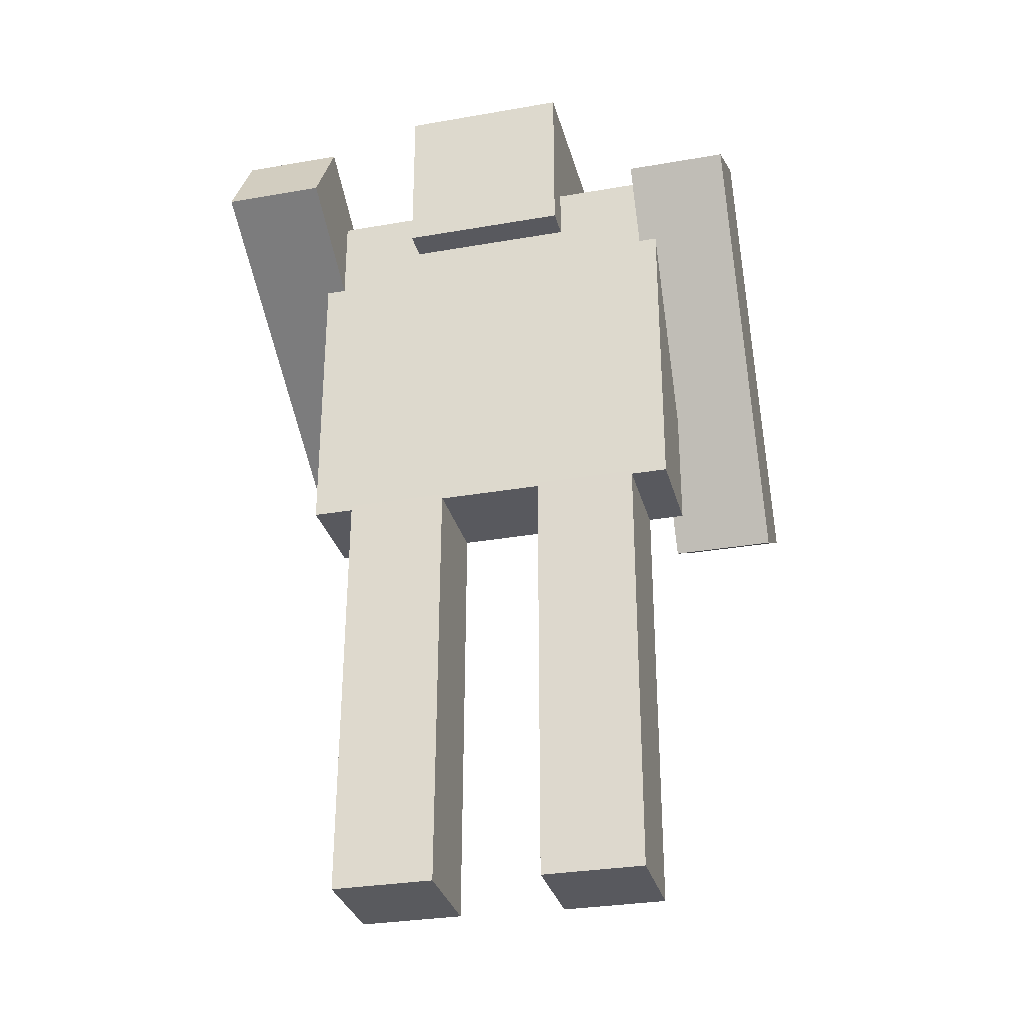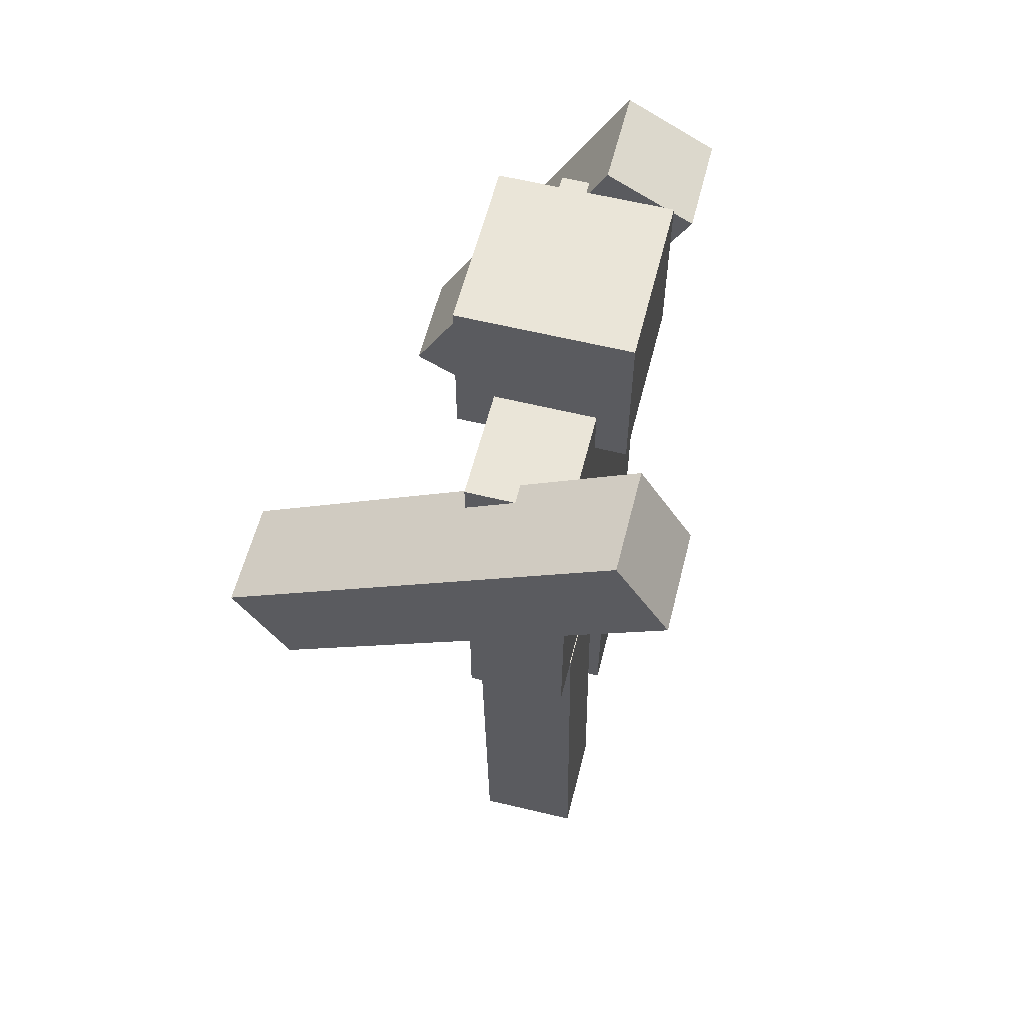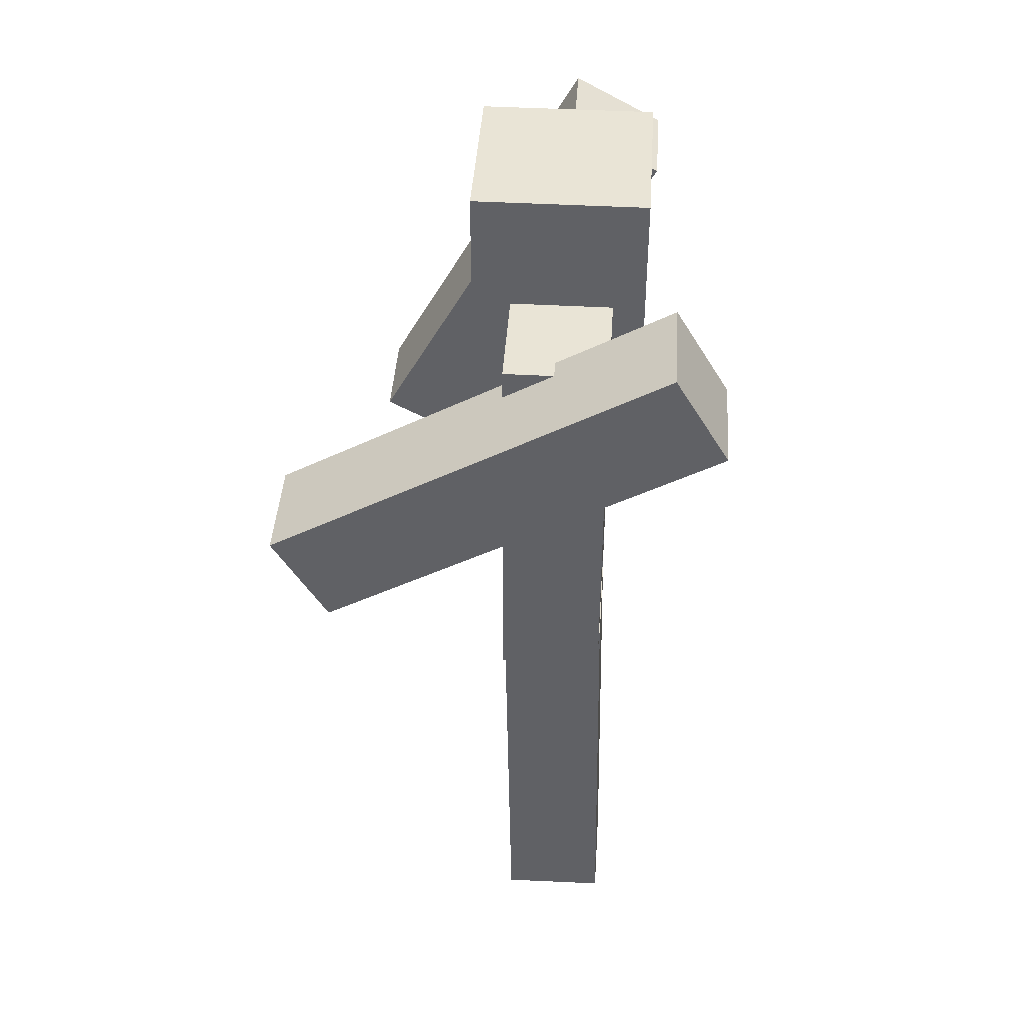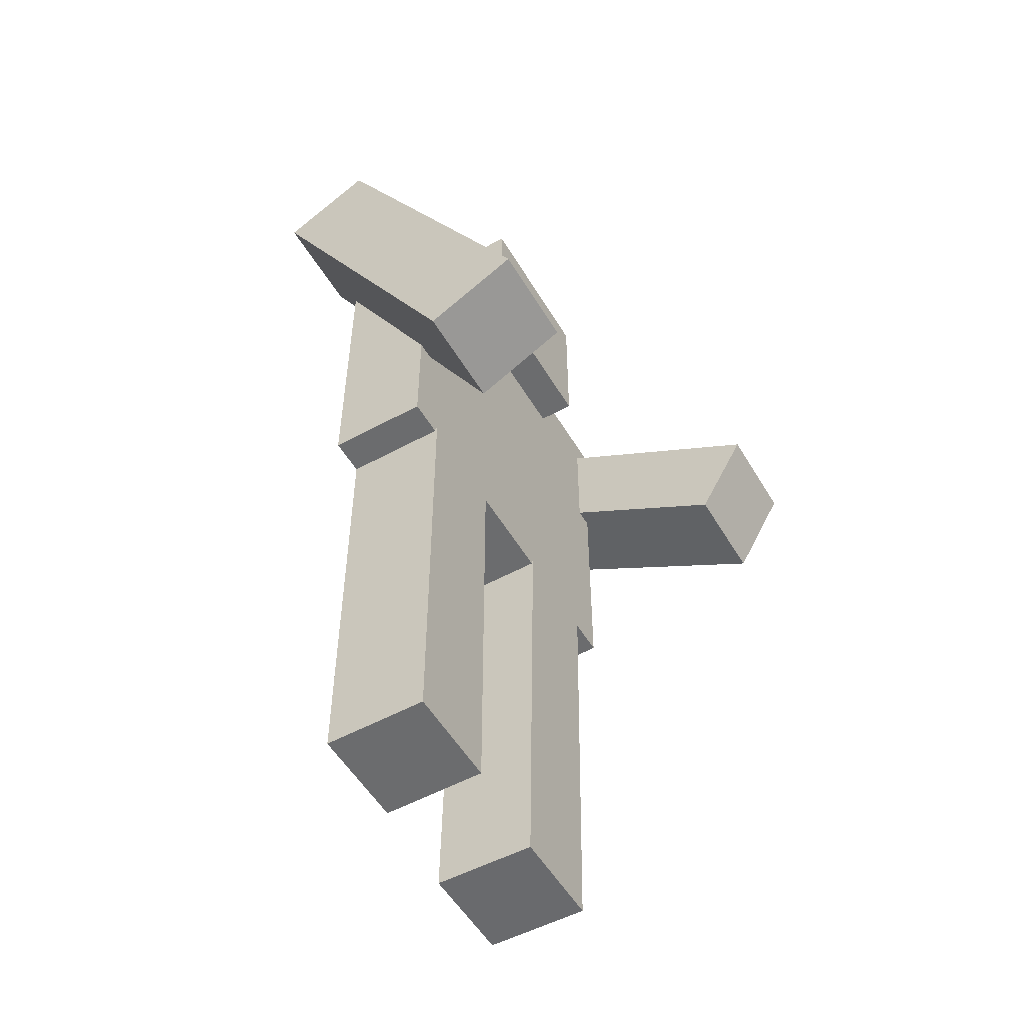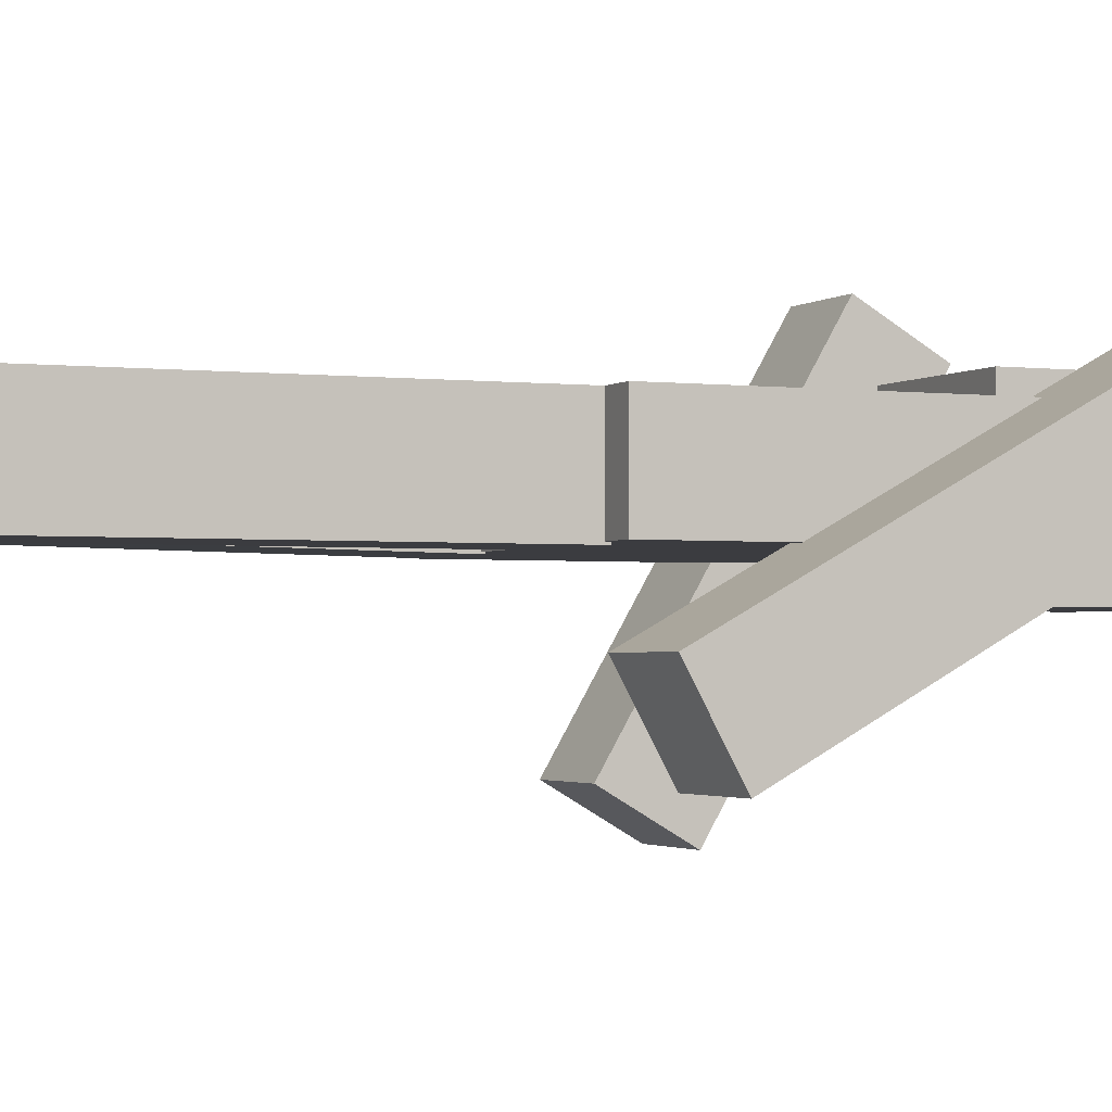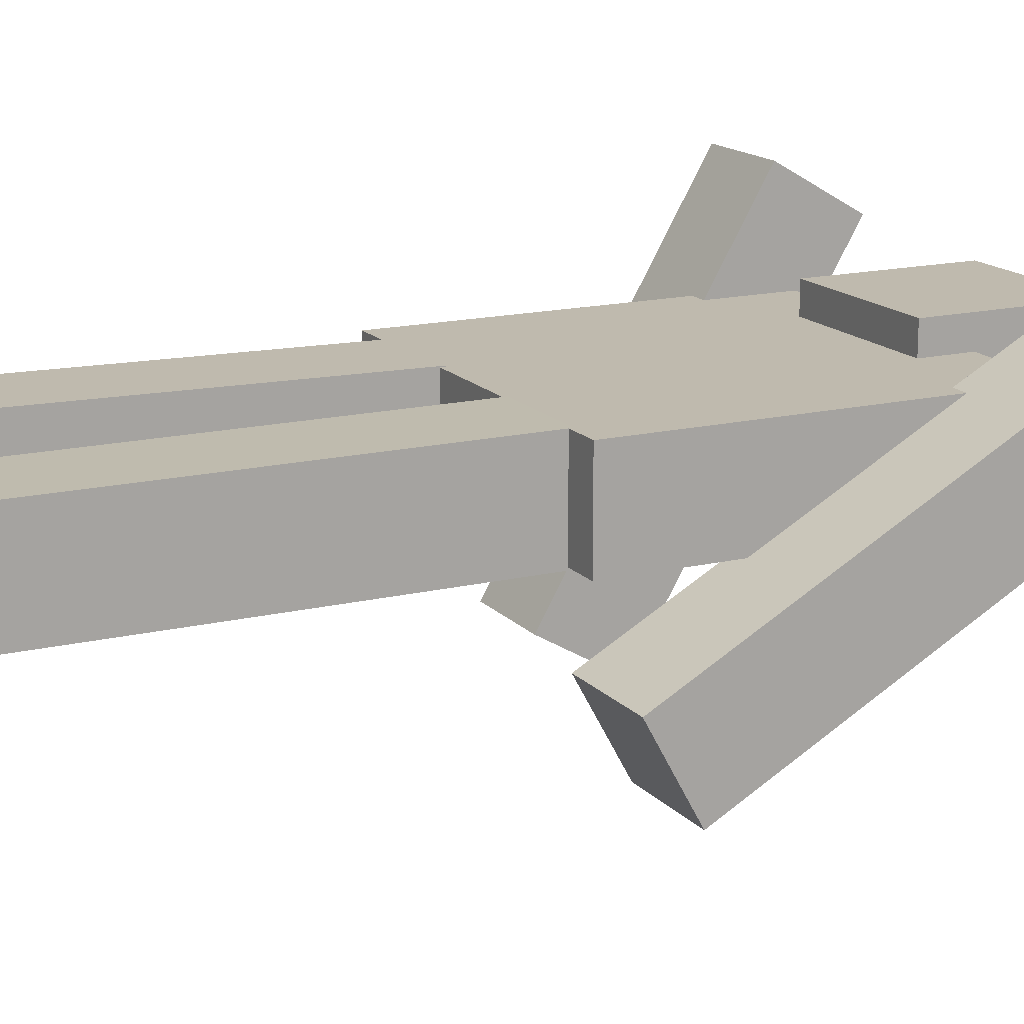
<metadata>
{"format":"obj","ext":"obj","renderer":"f3d","projection":"perspective","resolution":1024,"background":"white","views":[{"elev":-30.4,"azim":14.2,"up":"+Y"},{"elev":59.1,"azim":-75.8,"up":"+Y"},{"elev":42.5,"azim":-86.2,"up":"+Y"},{"elev":-53.6,"azim":120.2,"up":"+Y"},{"elev":-2.0,"azim":66.2,"up":"+Z"},{"elev":15.8,"azim":63.4,"up":"+Z"}]}
</metadata>
<code>
o Cube
v 1 1 -0.258
v 1 -1 -0.258
v 1 1 0.258
v 1 -1 0.258
v -1 1 -0.258
v -1 -1 -0.258
v -1 1 0.258
v -1 -1 0.258
f 1 5 7 3
f 4 3 7 8
f 8 7 5 6
f 6 2 4 8
f 2 1 3 4
f 6 5 1 2
o Cube.001
v -0.433 0.7318 0.4183
v -0.433 1.602 0.4183
v -0.433 0.7318 -0.4523
v -0.433 1.602 -0.4523
v 0.4376 0.7318 0.4183
v 0.4376 1.602 0.4183
v 0.4376 0.7318 -0.4523
v 0.4376 1.602 -0.4523
f 9 10 12 11
f 11 12 16 15
f 15 16 14 13
f 13 14 10 9
f 11 15 13 9
f 16 12 10 14
o Cube.002
v -0.8982 0.1941 -1.387
v -0.8982 1.335 0.5646
v -0.8982 -0.2614 -1.12
v -0.8982 0.8793 0.8309
v -1.426 0.1941 -1.387
v -1.426 1.335 0.5646
v -1.426 -0.2614 -1.12
v -1.426 0.8793 0.8309
f 17 18 20 19
f 19 20 24 23
f 23 24 22 21
f 21 22 18 17
f 19 23 21 17
f 24 20 18 22
o Cube.003
v 1.433 -0.7776 -1.088
v 1.433 1.203 0.001111
v 1.433 -1.032 -0.6256
v 1.433 0.9486 0.4634
v 0.9058 -0.7776 -1.088
v 0.9058 1.203 0.001111
v 0.9058 -1.032 -0.6256
v 0.9058 0.9486 0.4634
f 25 26 28 27
f 27 28 32 31
f 31 32 30 29
f 29 30 26 25
f 27 31 29 25
f 32 28 26 30
o Cube.004
v -0.2592 -3.243 -0.2291
v -0.2592 -0.9834 -0.2652
v -0.2592 -3.235 0.2985
v -0.2592 -0.975 0.2624
v -0.7868 -3.243 -0.2291
v -0.7868 -0.9834 -0.2652
v -0.7868 -3.235 0.2985
v -0.7868 -0.975 0.2624
f 33 34 36 35
f 35 36 40 39
f 39 40 38 37
f 37 38 34 33
f 35 39 37 33
f 40 36 34 38
o Cube.005
v 0.8122 -3.239 -0.2719
v 0.8122 -0.9788 -0.2696
v 0.8122 -3.239 0.2557
v 0.8122 -0.9794 0.258
v 0.2845 -3.239 -0.2719
v 0.2845 -0.9788 -0.2696
v 0.2845 -3.239 0.2557
v 0.2845 -0.9794 0.258
f 41 42 44 43
f 43 44 48 47
f 47 48 46 45
f 45 46 42 41
f 43 47 45 41
f 48 44 42 46

</code>
